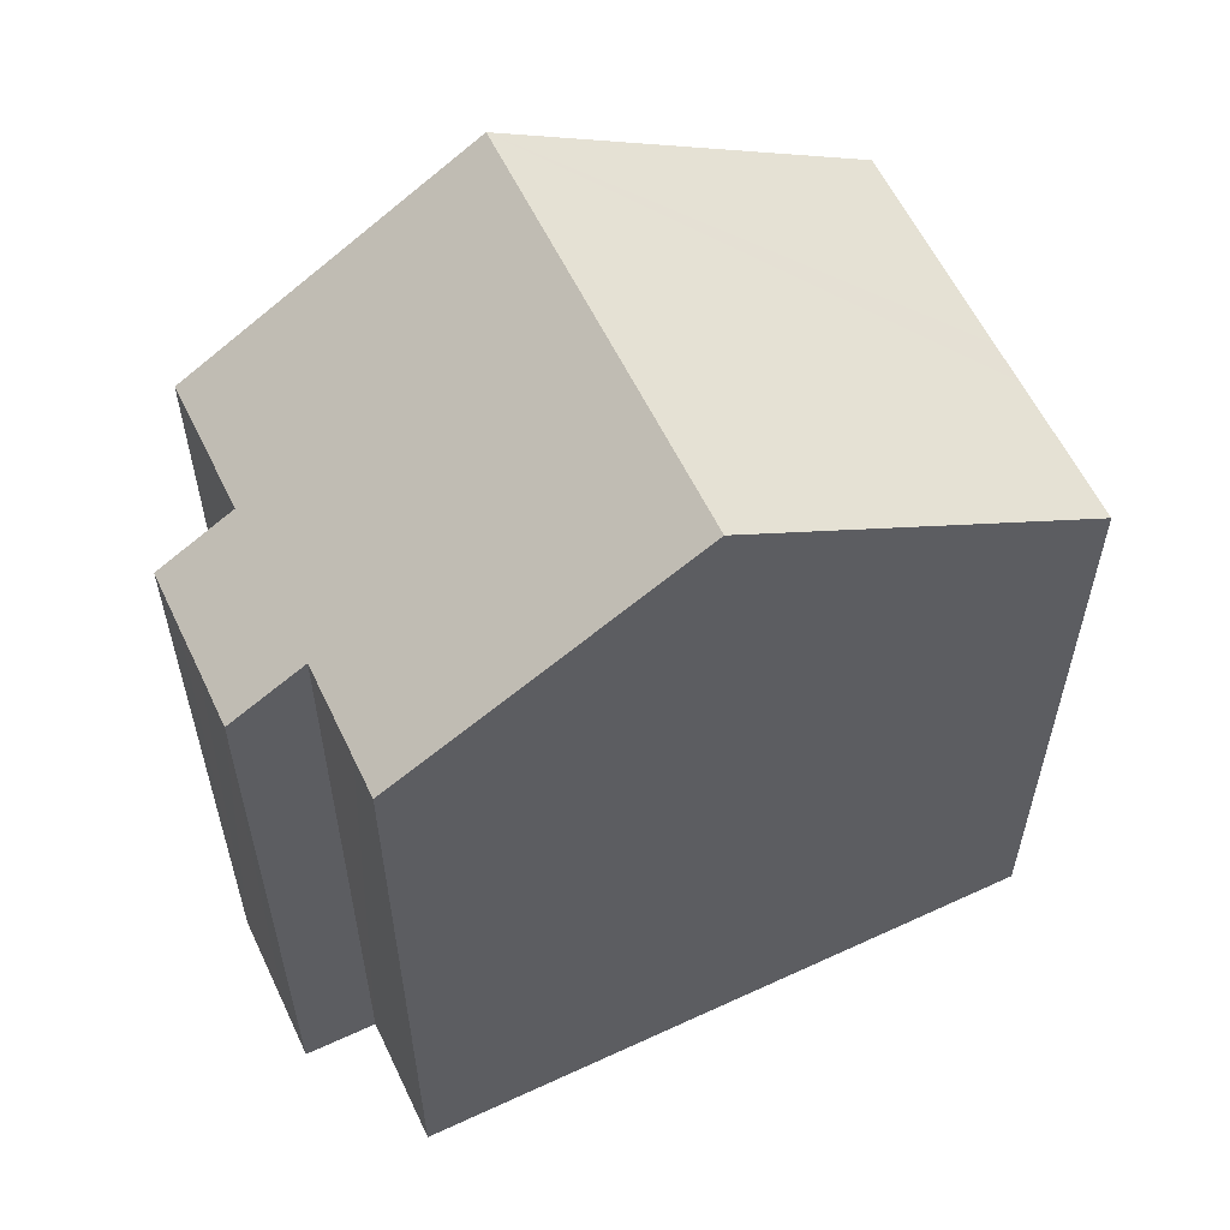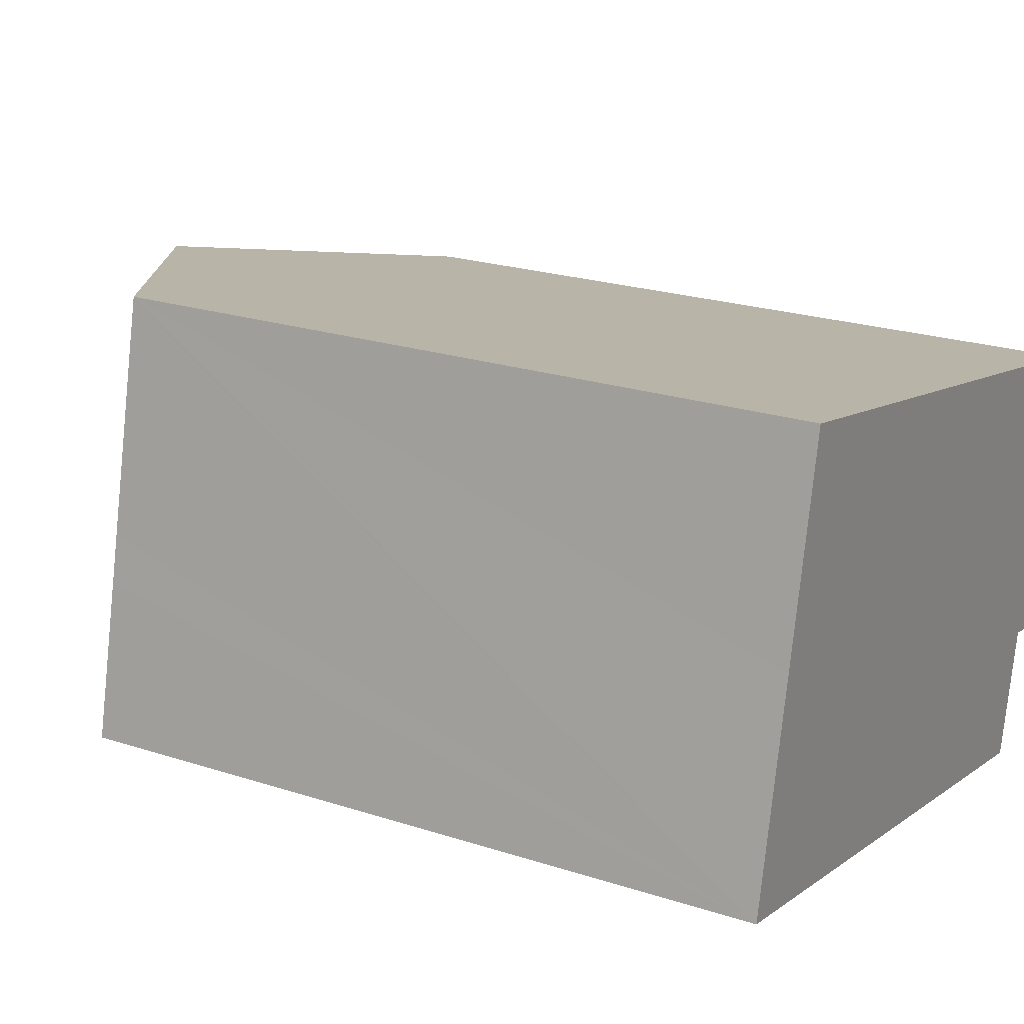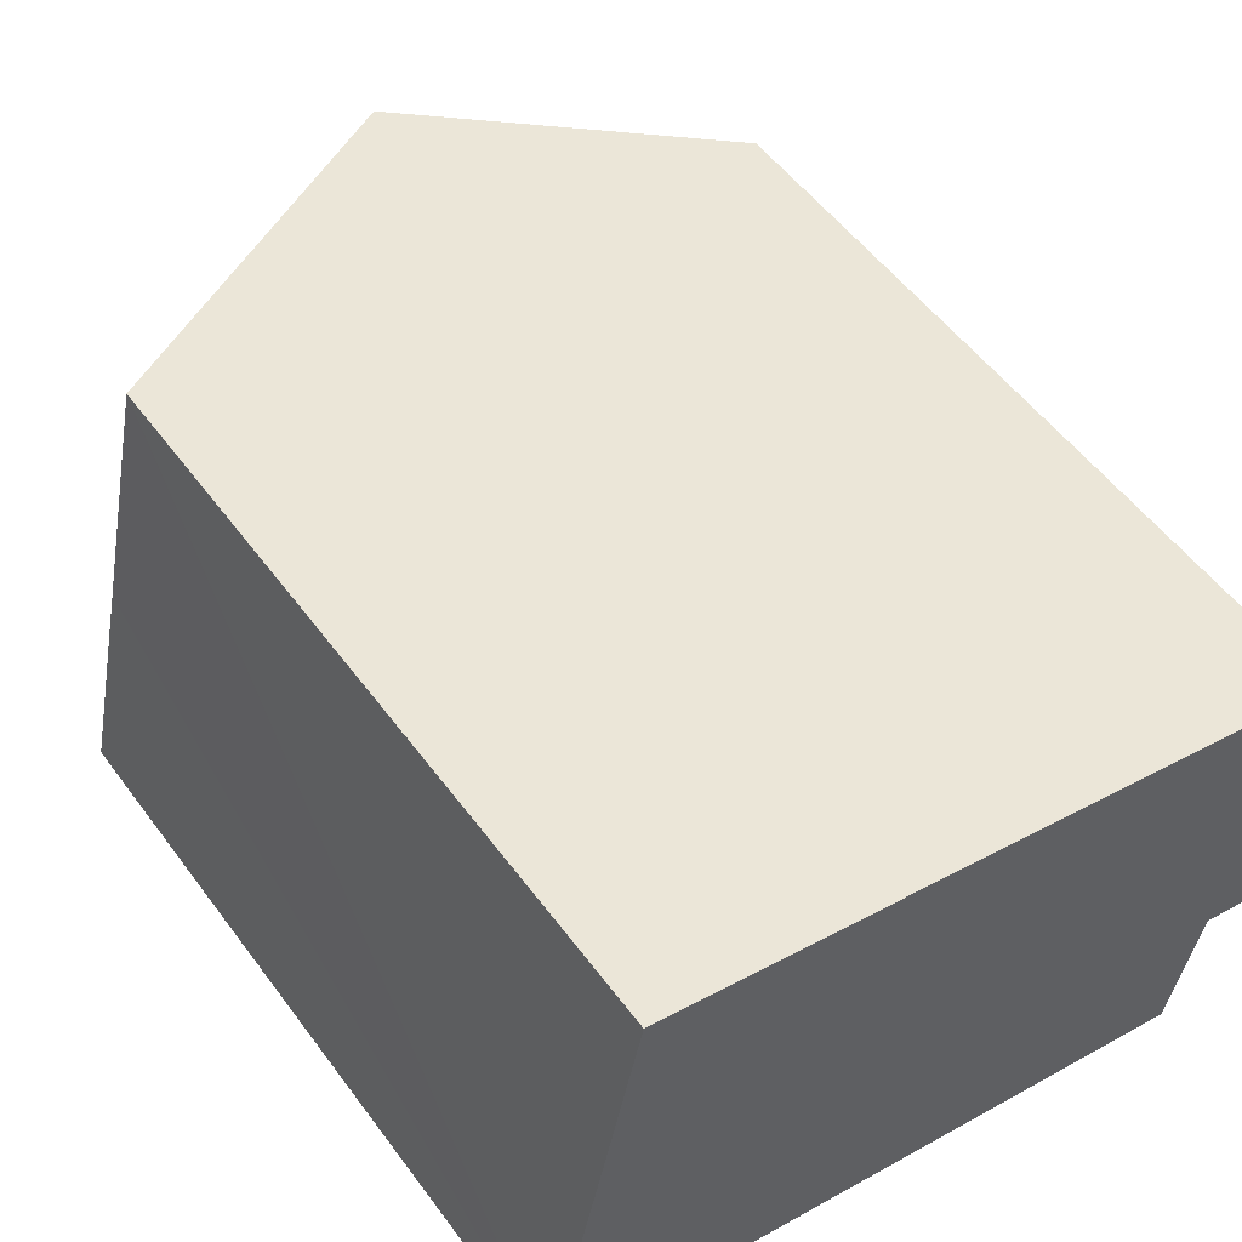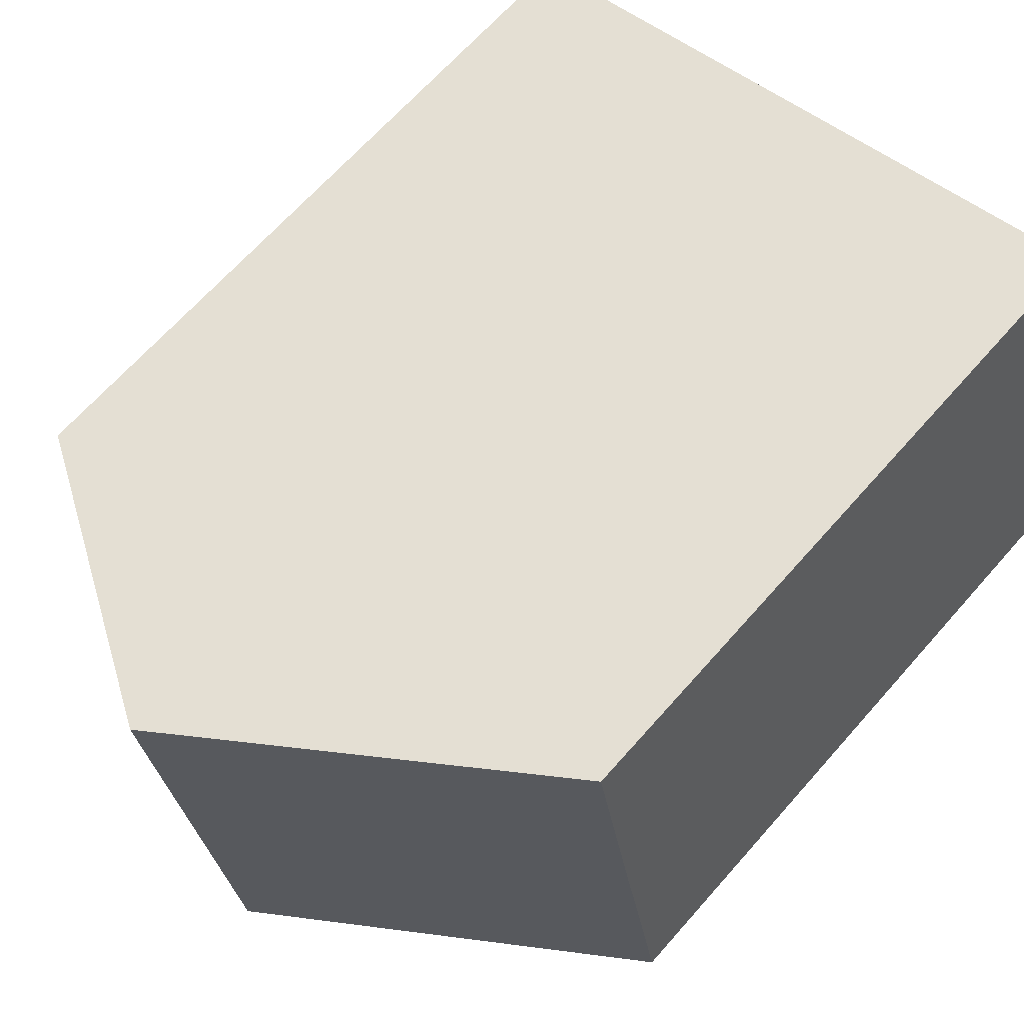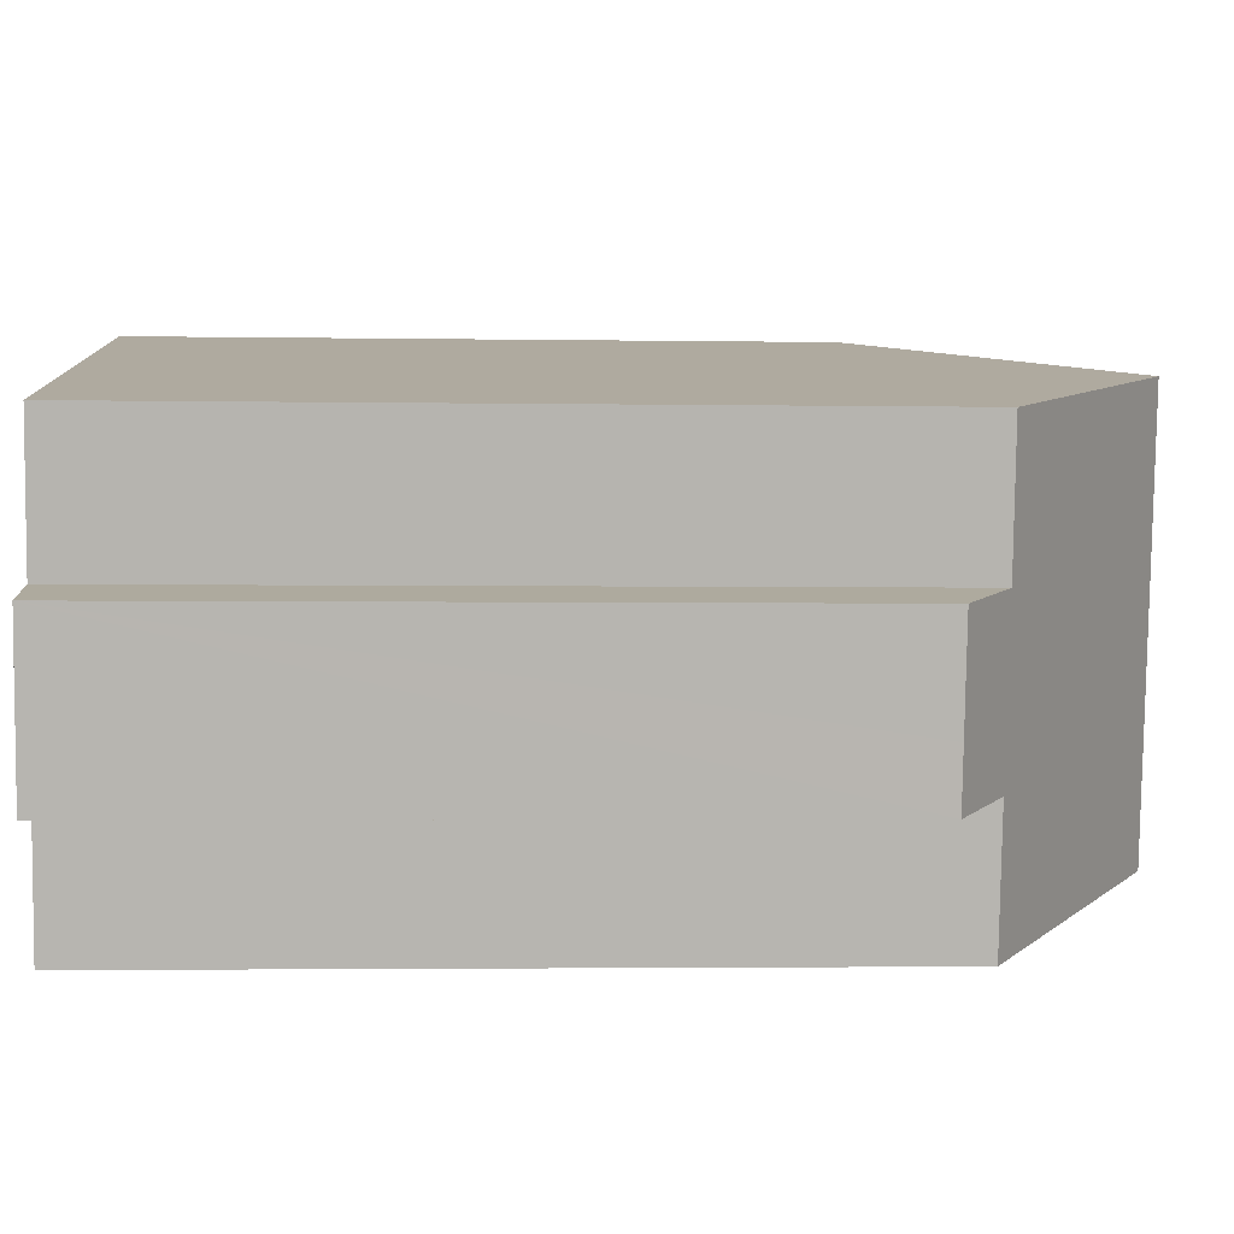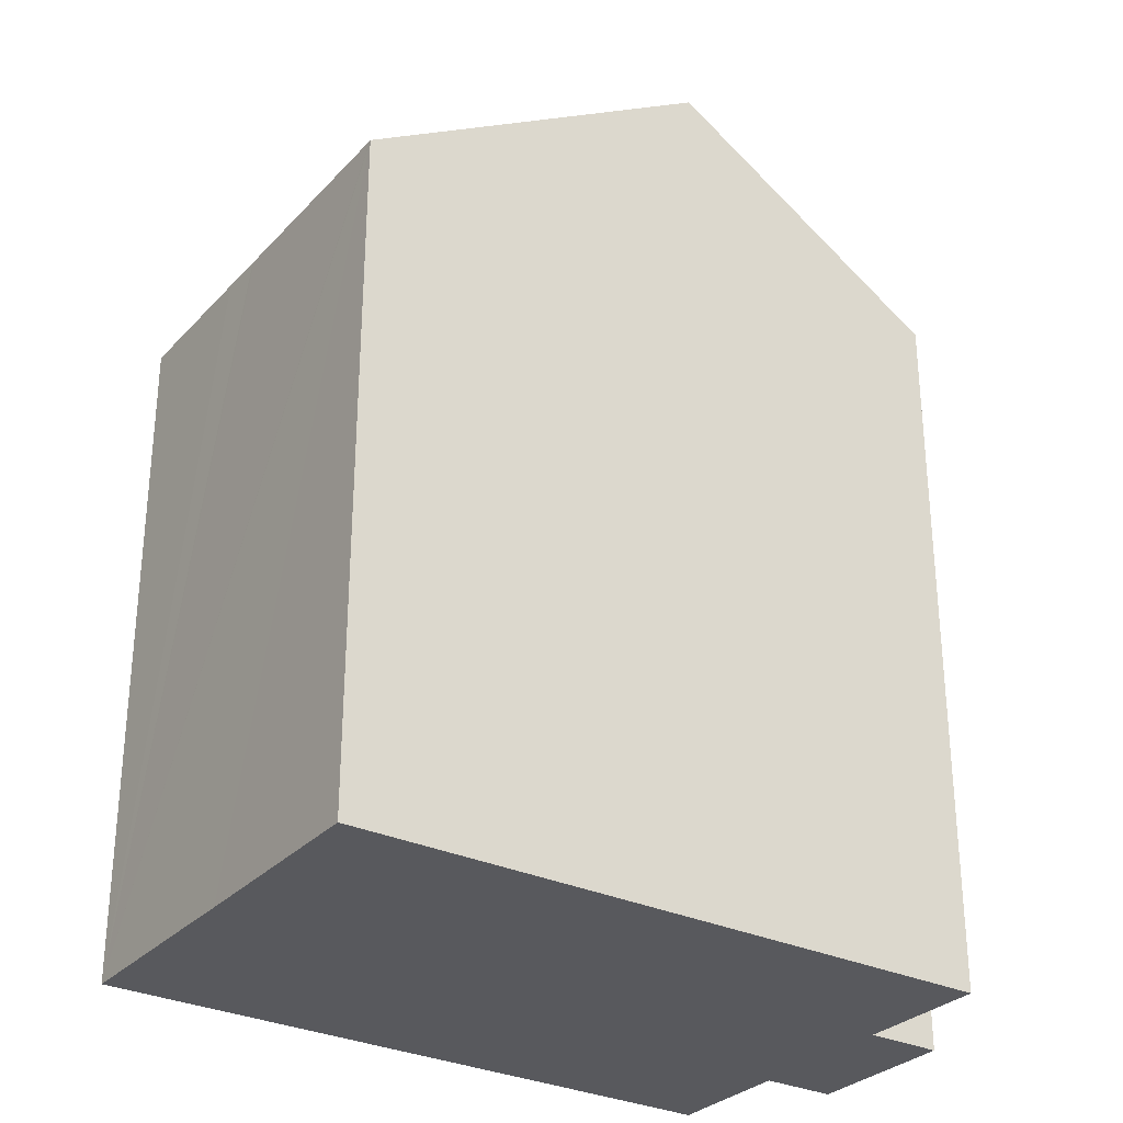
<metadata>
{"format":"obj","ext":"obj","renderer":"f3d","projection":"perspective","resolution":1024,"background":"white","views":[{"elev":59.0,"azim":166.7,"up":"+Y"},{"elev":22.6,"azim":-60.8,"up":"+Z"},{"elev":53.2,"azim":-35.5,"up":"+Z"},{"elev":66.6,"azim":-138.6,"up":"+Z"},{"elev":-2.8,"azim":86.6,"up":"+Z"},{"elev":-30.1,"azim":-22.4,"up":"+Y"}]}
</metadata>
<code>
v  17.98 15.94 1.734
v  16.49 17.02 3.408
v  18.25 15.94 3.033
v  16.98 17.01 5.599
v  13.79 19.09 7.219
v  17.18 17.01 6.493
v  13.17 19.47 7.352
v  10.51 21.11 7.923
v  8.398 21.11 -1.817
v  17.75 15.94 0.697
v  15.75 17 -0.238
v  17.48 15.94 -0.61
v  15.29 16.99 -2.355
v  15.1 16.99 -3.267
v  0 15.95 9.767e-16
v  0.734 15.93 3.516
v  0.955 15.93 4.541
v  1.041 15.93 4.956
v  2.024 15.9 9.705
v  2.031 15.9 9.741
v  0 0 0
v  0.969 15.93 4.609
v  1.041 -3.035e-16 4.956
v  2.031 -5.965e-16 9.741
v  0.734 -2.153e-16 3.516
v  0.955 -2.781e-16 4.541
v  0.969 -2.822e-16 4.609
v  2.024 -5.943e-16 9.705
v  13.79 -4.42e-16 7.219
v  17.18 -3.976e-16 6.493
v  10.51 -4.851e-16 7.923
v  13.17 -4.502e-16 7.352
v  16.49 -2.087e-16 3.408
v  18.25 -1.857e-16 3.033
v  16.98 -3.428e-16 5.599
v  17.75 -4.268e-17 0.697
v  17.48 3.735e-17 -0.61
v  17.98 -1.062e-16 1.734
v  15.75 1.457e-17 -0.238
v  15.1 2e-16 -3.267
v  15.29 1.442e-16 -2.355
v  8.398 1.113e-16 -1.817
g defaultobject
f 1 2 3
f 4 5 6
f 5 4 2
f 5 2 7
f 7 2 8
f 8 2 9
f 9 2 1
f 9 1 10
f 9 10 11
f 11 10 12
f 9 11 13
f 9 13 14
f 15 8 9
f 8 15 16
f 8 16 17
f 8 17 18
f 8 18 19
f 8 19 20
f 21 16 15
f 16 21 17
f 17 21 22
f 22 21 18
f 18 21 19
f 19 21 20
f 20 21 23
f 20 23 24
f 23 21 25
f 23 25 26
f 23 26 27
f 24 23 28
f 24 8 20
f 8 24 7
f 7 24 5
f 5 24 6
f 6 24 29
f 6 29 30
f 29 24 31
f 29 31 32
f 33 3 2
f 3 33 34
f 30 4 6
f 4 30 2
f 2 30 33
f 33 30 35
f 34 1 3
f 1 34 10
f 10 34 12
f 12 34 36
f 12 36 37
f 36 34 38
f 39 13 11
f 13 39 14
f 14 39 40
f 40 39 41
f 12 39 11
f 39 12 37
f 14 15 9
f 15 14 21
f 21 14 42
f 42 14 40
f 36 39 37
f 39 36 38
f 39 38 34
f 39 34 33
f 41 42 40
f 42 41 39
f 42 39 33
f 42 33 35
f 42 35 30
f 42 30 29
f 42 29 32
f 42 32 31
f 42 31 21
f 21 31 26
f 26 31 23
f 23 31 28
f 28 31 24
f 21 26 25

</code>
